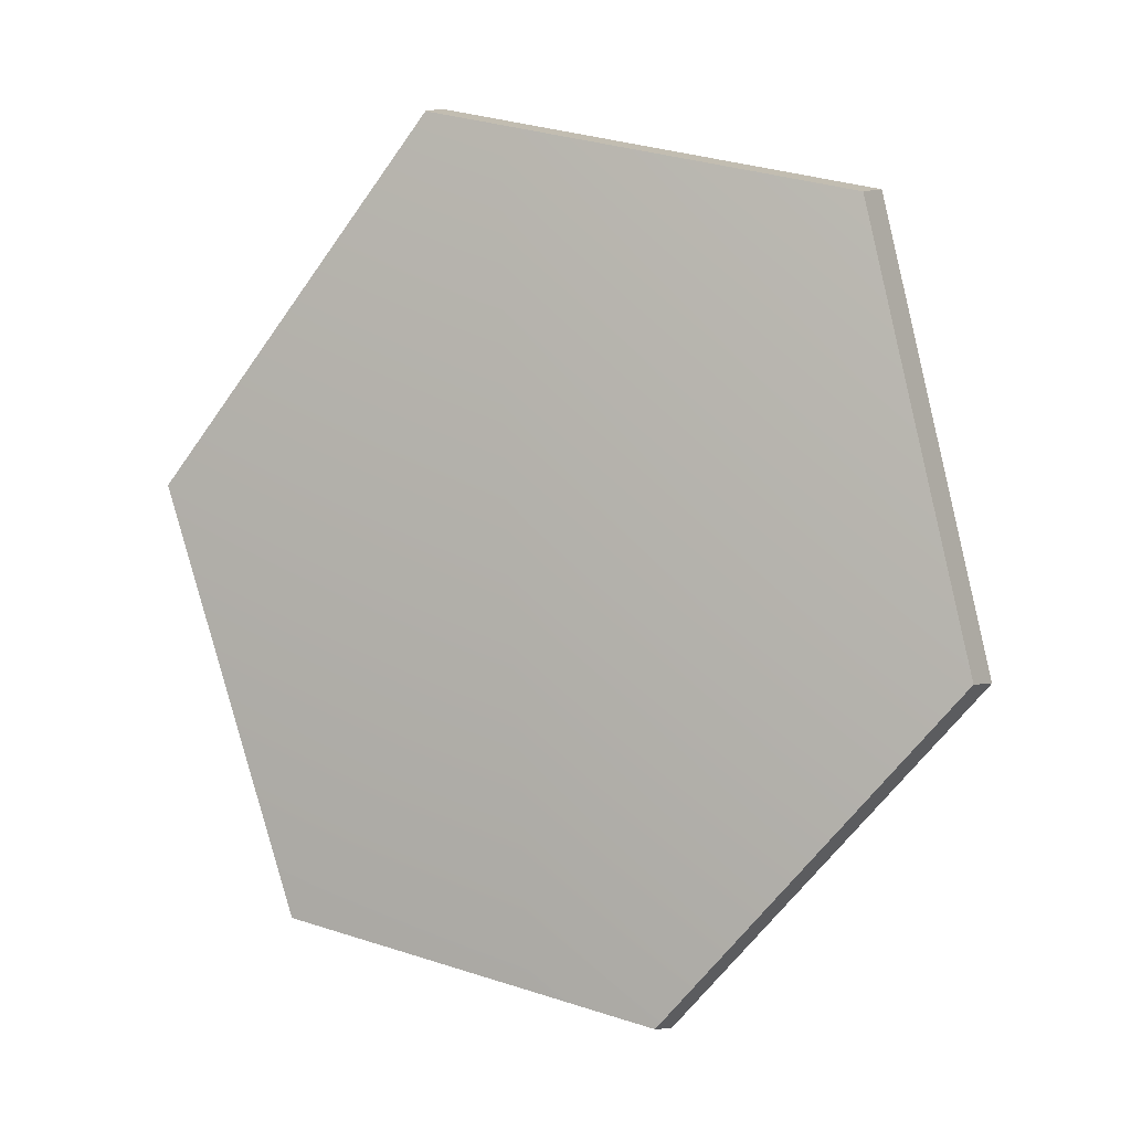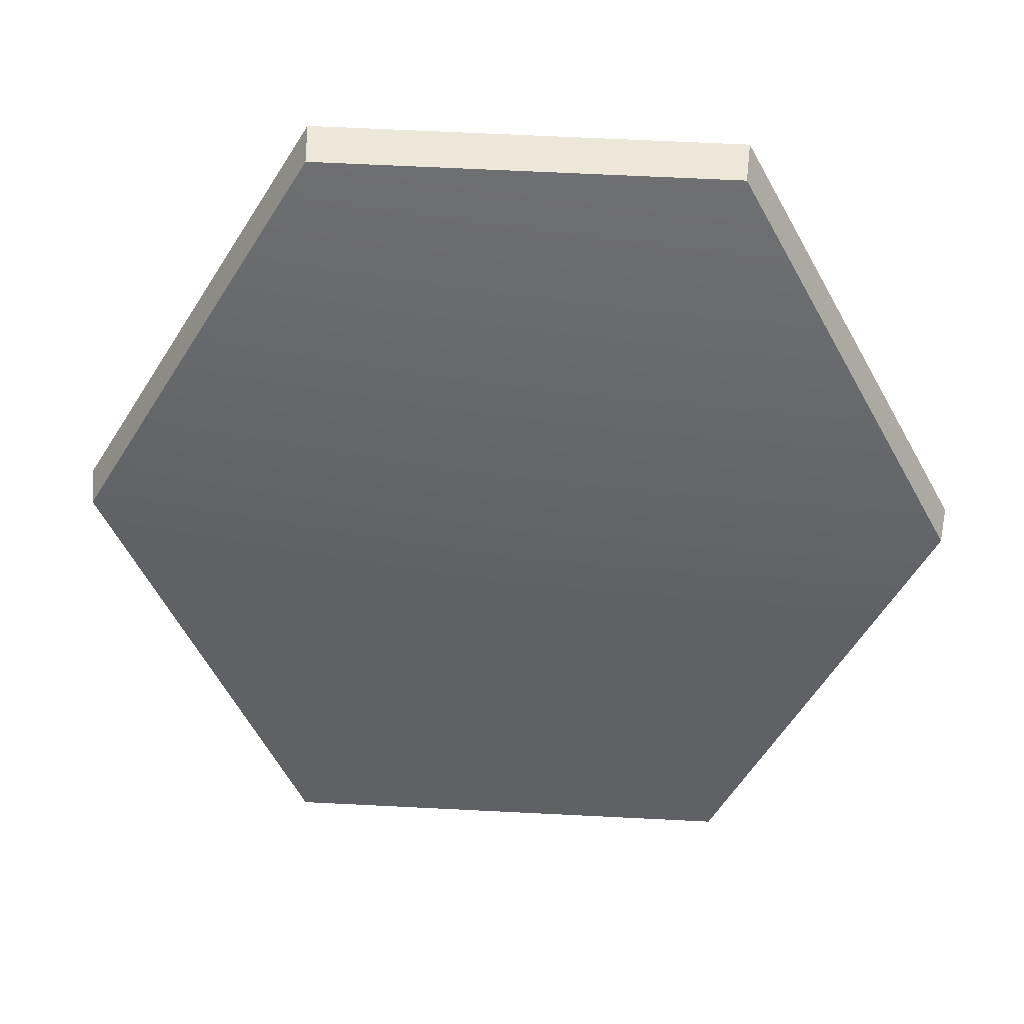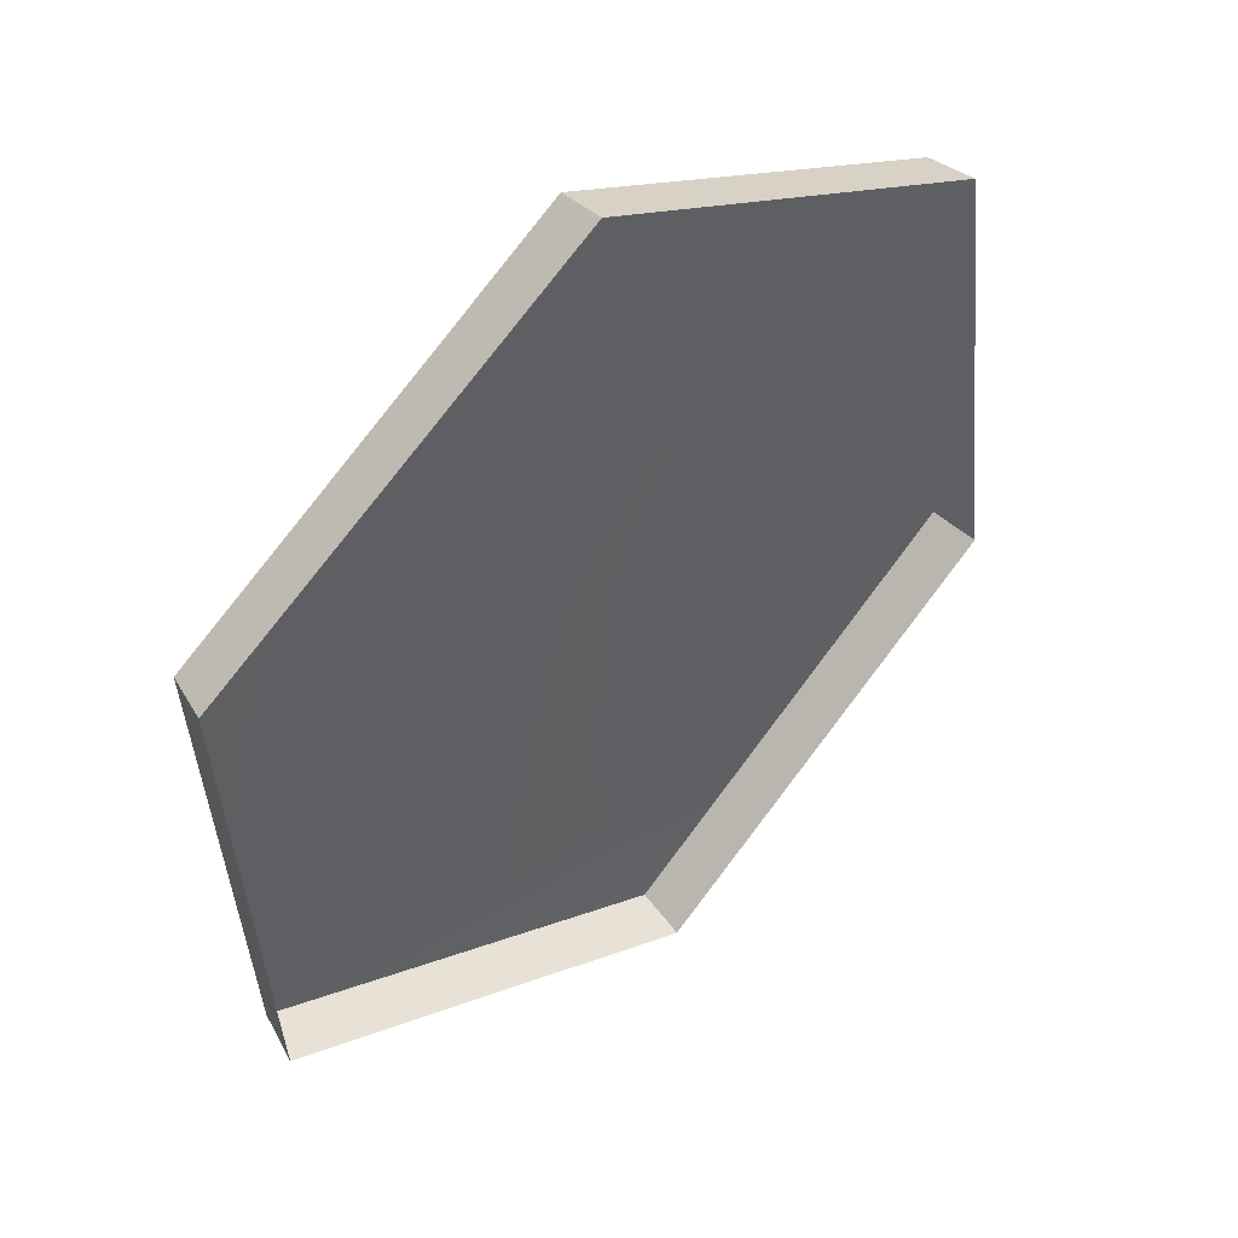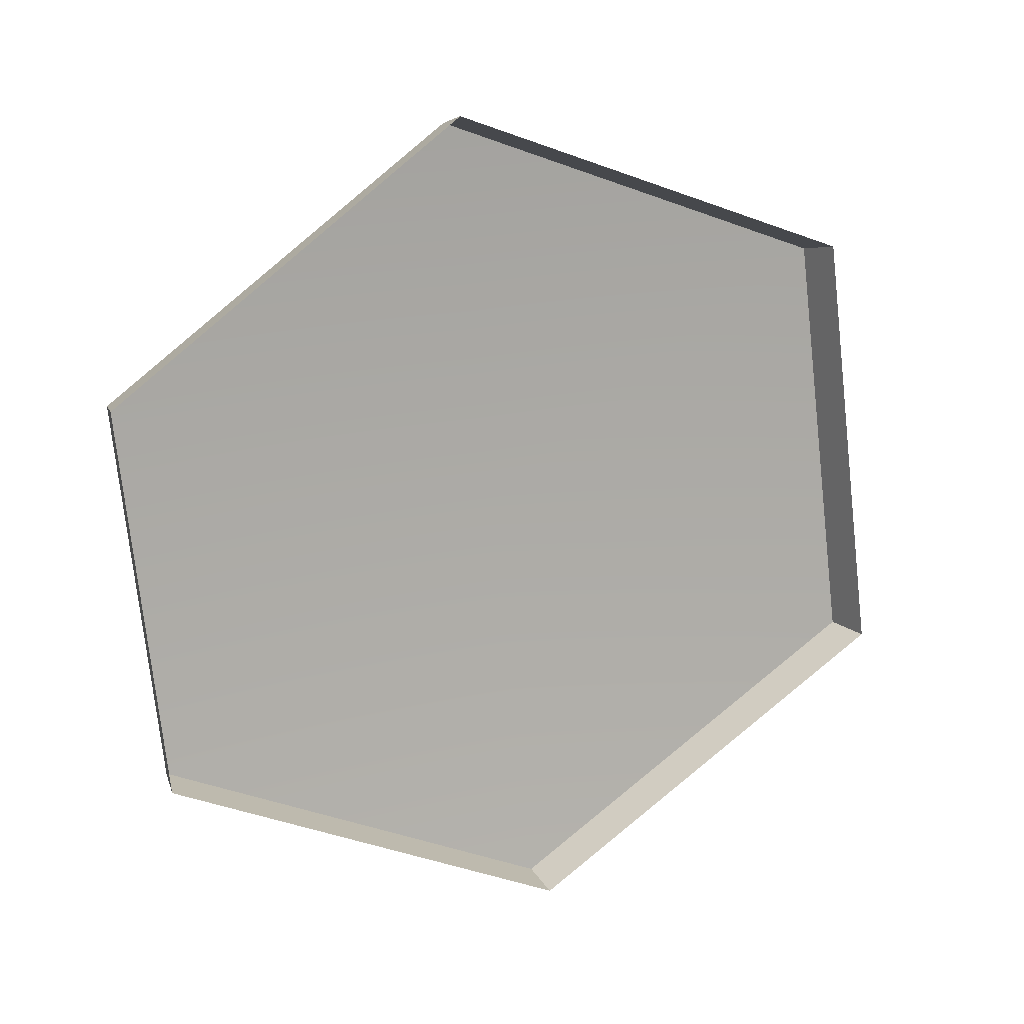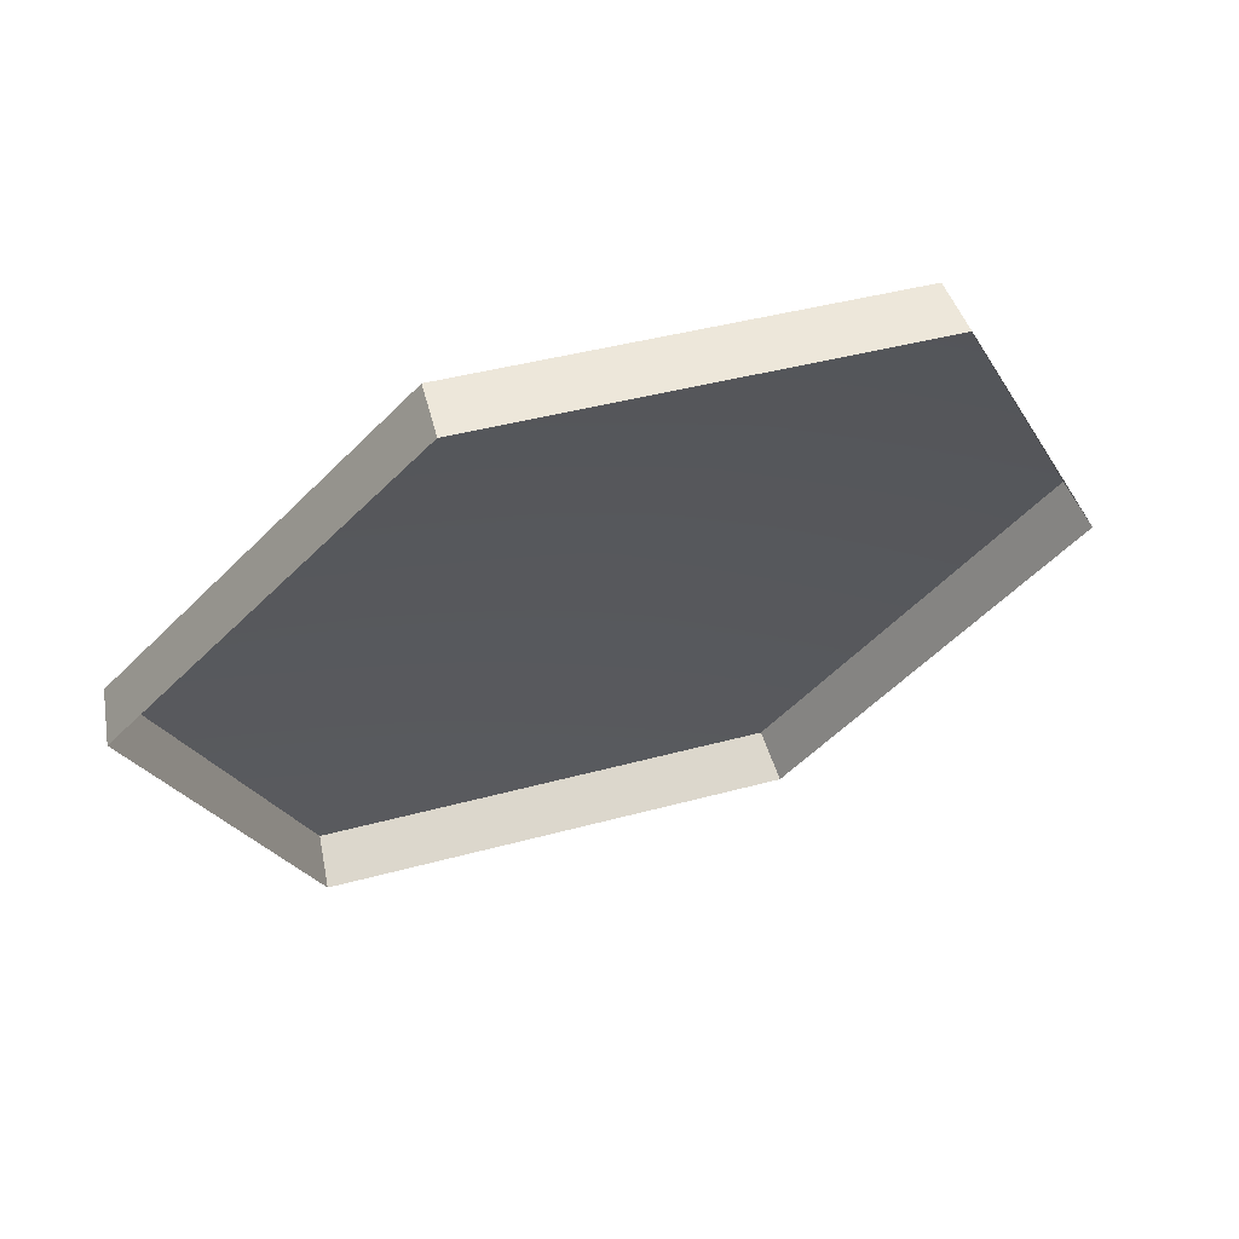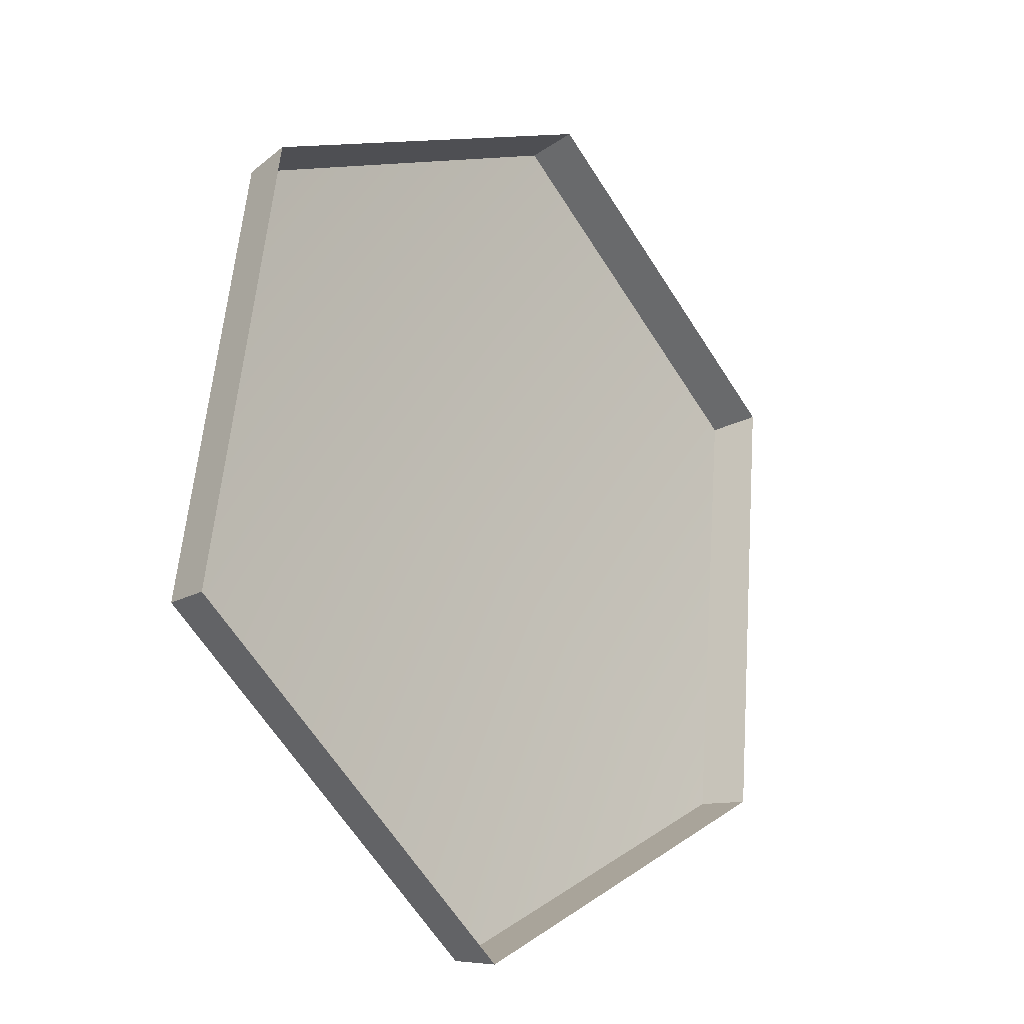
<metadata>
{"format":"obj","ext":"obj","renderer":"f3d","projection":"perspective","resolution":1024,"background":"white","views":[{"elev":70.3,"azim":-160.8,"up":"+Z"},{"elev":65.0,"azim":16.0,"up":"+Y"},{"elev":14.5,"azim":150.6,"up":"+Y"},{"elev":-61.7,"azim":-83.5,"up":"+Z"},{"elev":38.5,"azim":173.6,"up":"+Y"},{"elev":-64.3,"azim":135.7,"up":"+Y"}]}
</metadata>
<code>
g shield_level1_22
v 0.1799 0.4284 -0.3921
v 0.1842 0.4366 -0.3641
v -0.0436 0.4366 -0.311
v -0.05203 0.4284 -0.3381
v -0.05203 0.4284 -0.3381
v -0.0436 0.4366 -0.311
v -0.1498 0.2259 -0.1765
v -0.1608 0.2136 -0.2007
v -0.1608 0.2136 -0.2007
v -0.1498 0.2259 -0.1765
v -0.01032 0.001642 -0.09906
v -0.01862 -0.01559 -0.1217
v -0.01862 -0.01559 -0.1217
v -0.01032 0.001642 -0.09906
v 0.248 0.001642 -0.1592
v 0.2455 -0.01559 -0.1831
v 0.2455 -0.01559 -0.1831
v 0.248 0.001642 -0.1592
v 0.339 0.2259 -0.2903
v 0.3381 0.2136 -0.3168
v 0.3381 0.2136 -0.3168
v 0.339 0.2259 -0.2903
v 0.1842 0.4366 -0.3641
v 0.1799 0.4284 -0.3921
v 0.248 0.001642 -0.1592
v 0.09874 0.2259 -0.2155
v 0.339 0.2259 -0.2903
v -0.01032 0.001642 -0.09906
v 0.1842 0.4366 -0.3641
v -0.1498 0.2259 -0.1765
v -0.0436 0.4366 -0.311
g shield_level1_22_0
f 3 2 1
f 4 3 1
f 7 6 5
f 8 7 5
f 11 10 9
f 12 11 9
f 15 14 13
f 16 15 13
f 19 18 17
f 20 19 17
f 23 22 21
f 24 23 21
f 27 26 25
f 25 26 28
f 29 26 27
f 28 26 30
f 31 26 29
f 30 26 31

</code>
